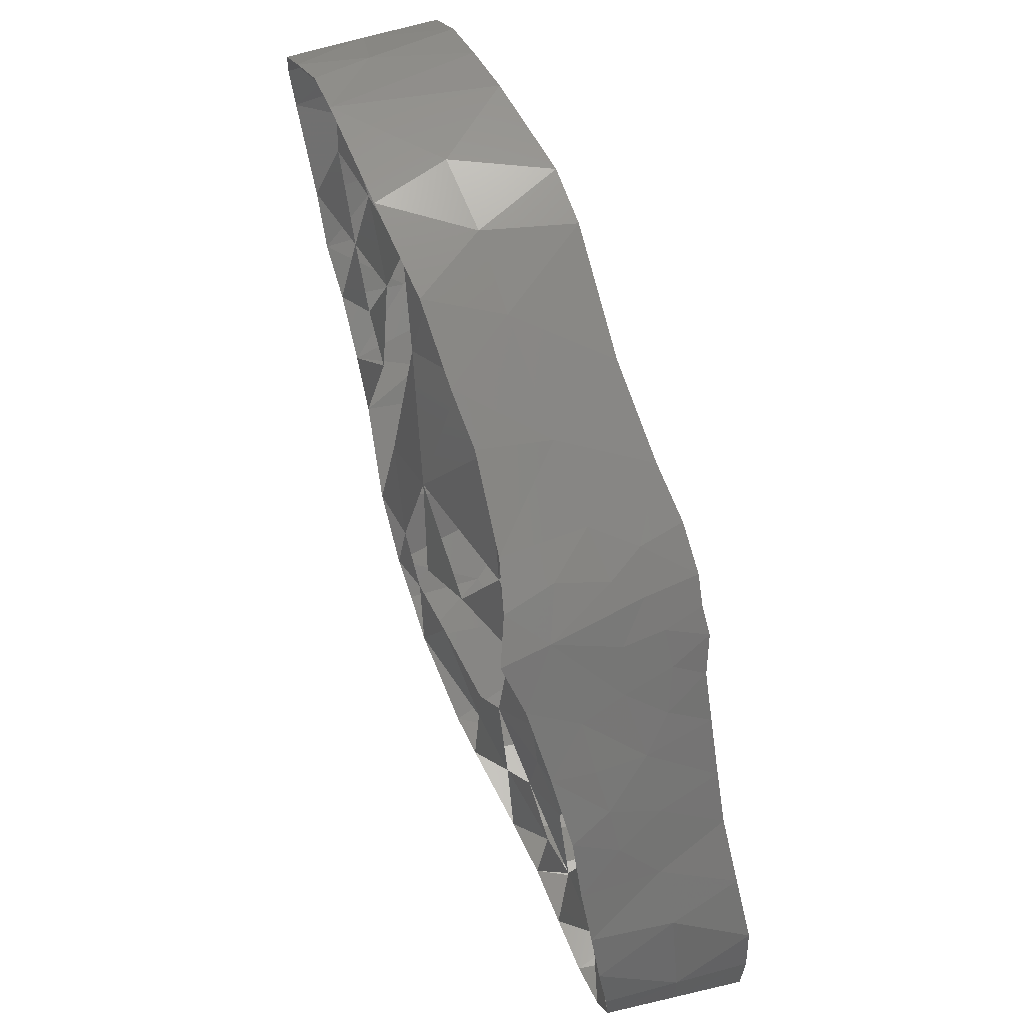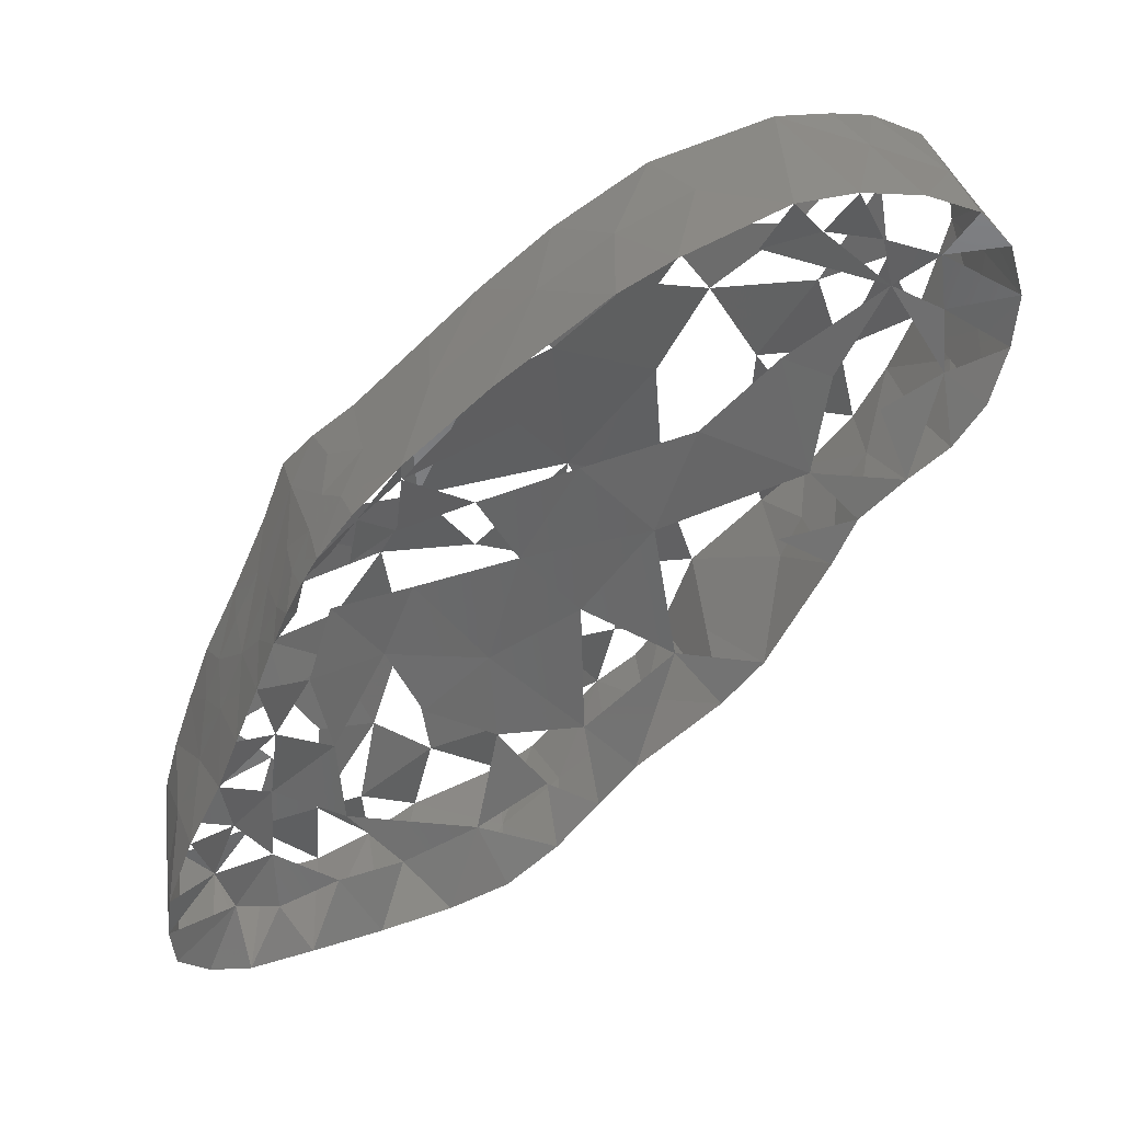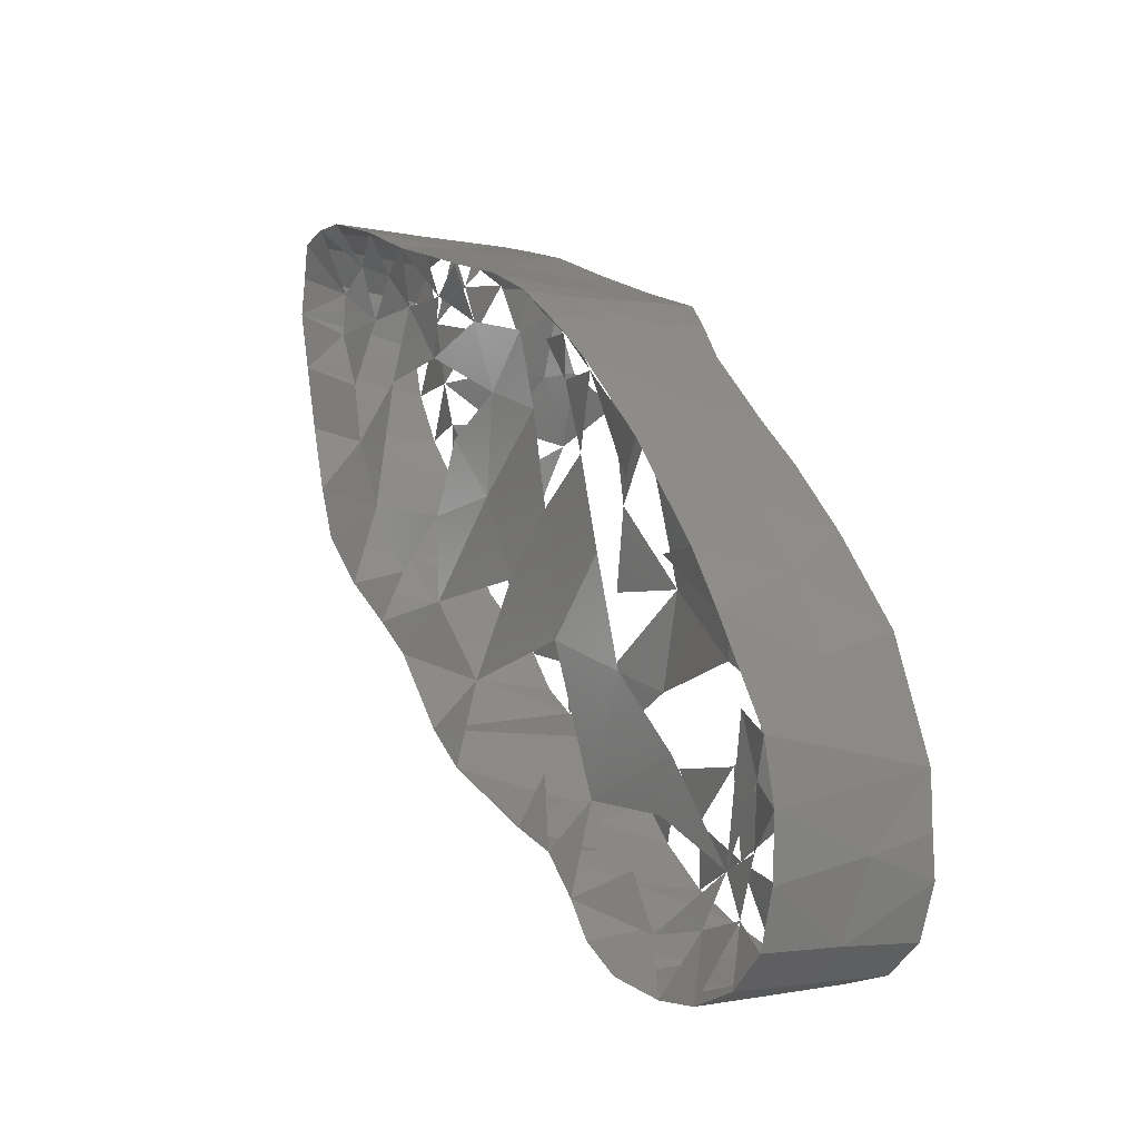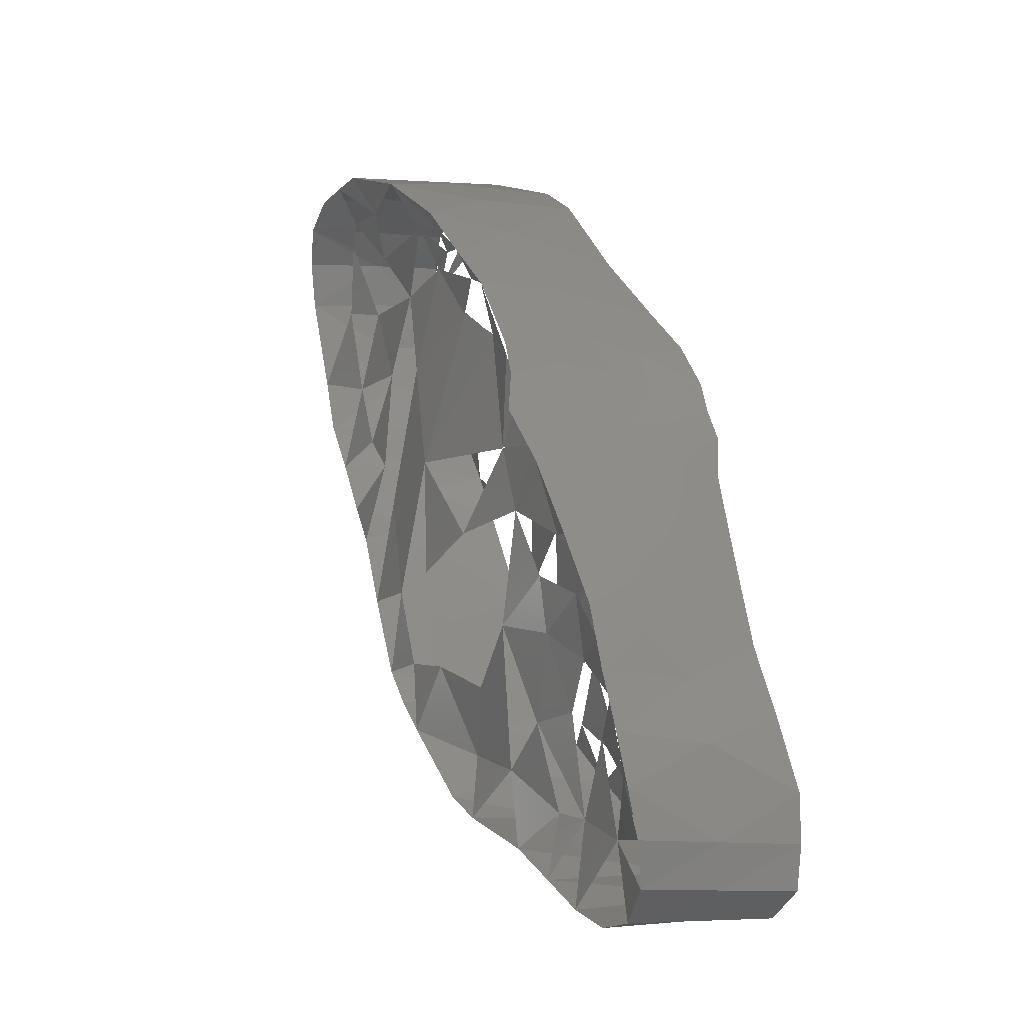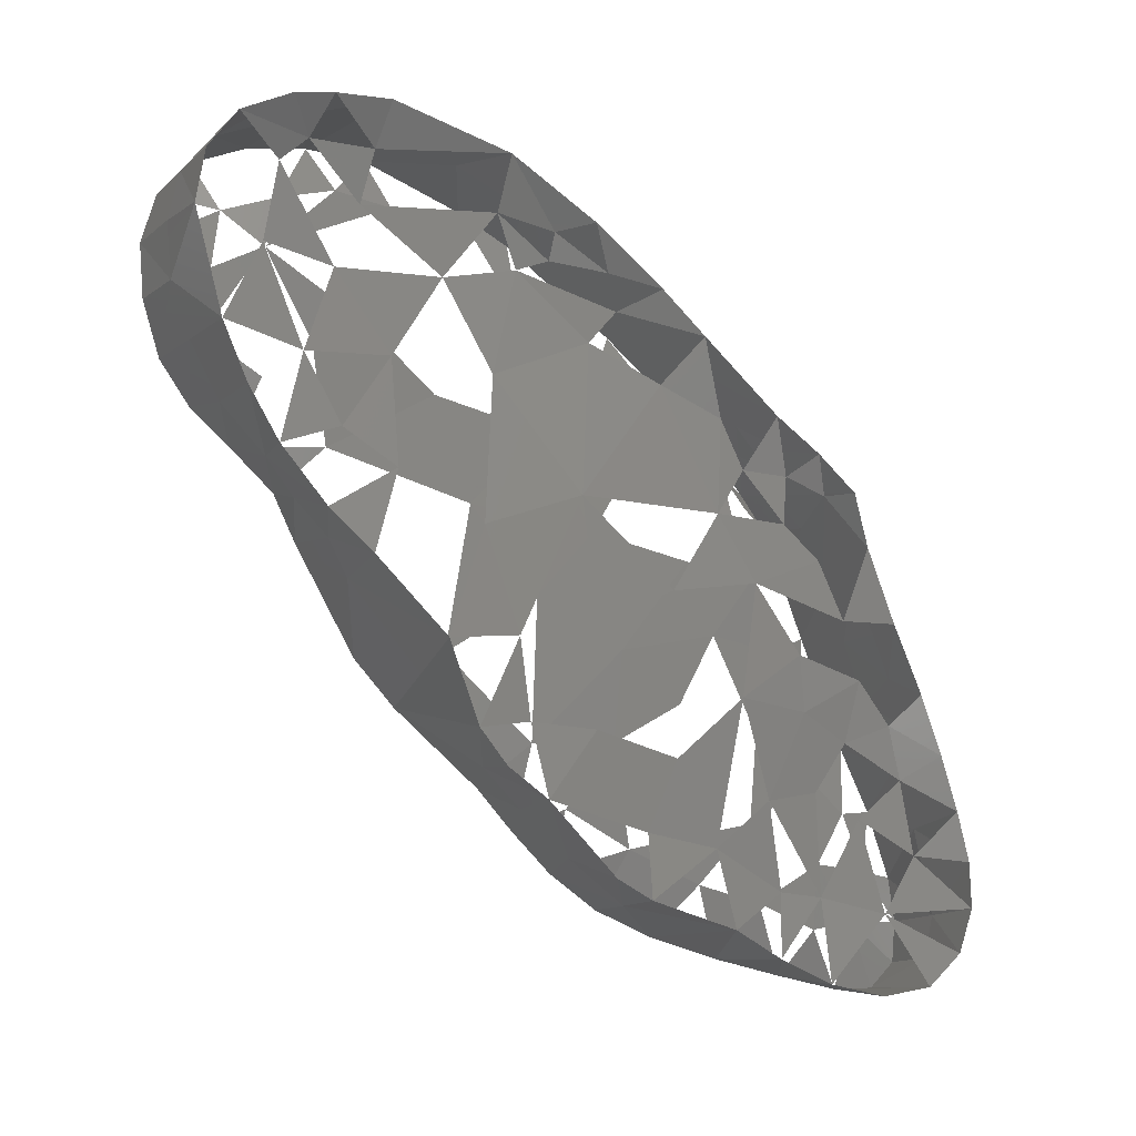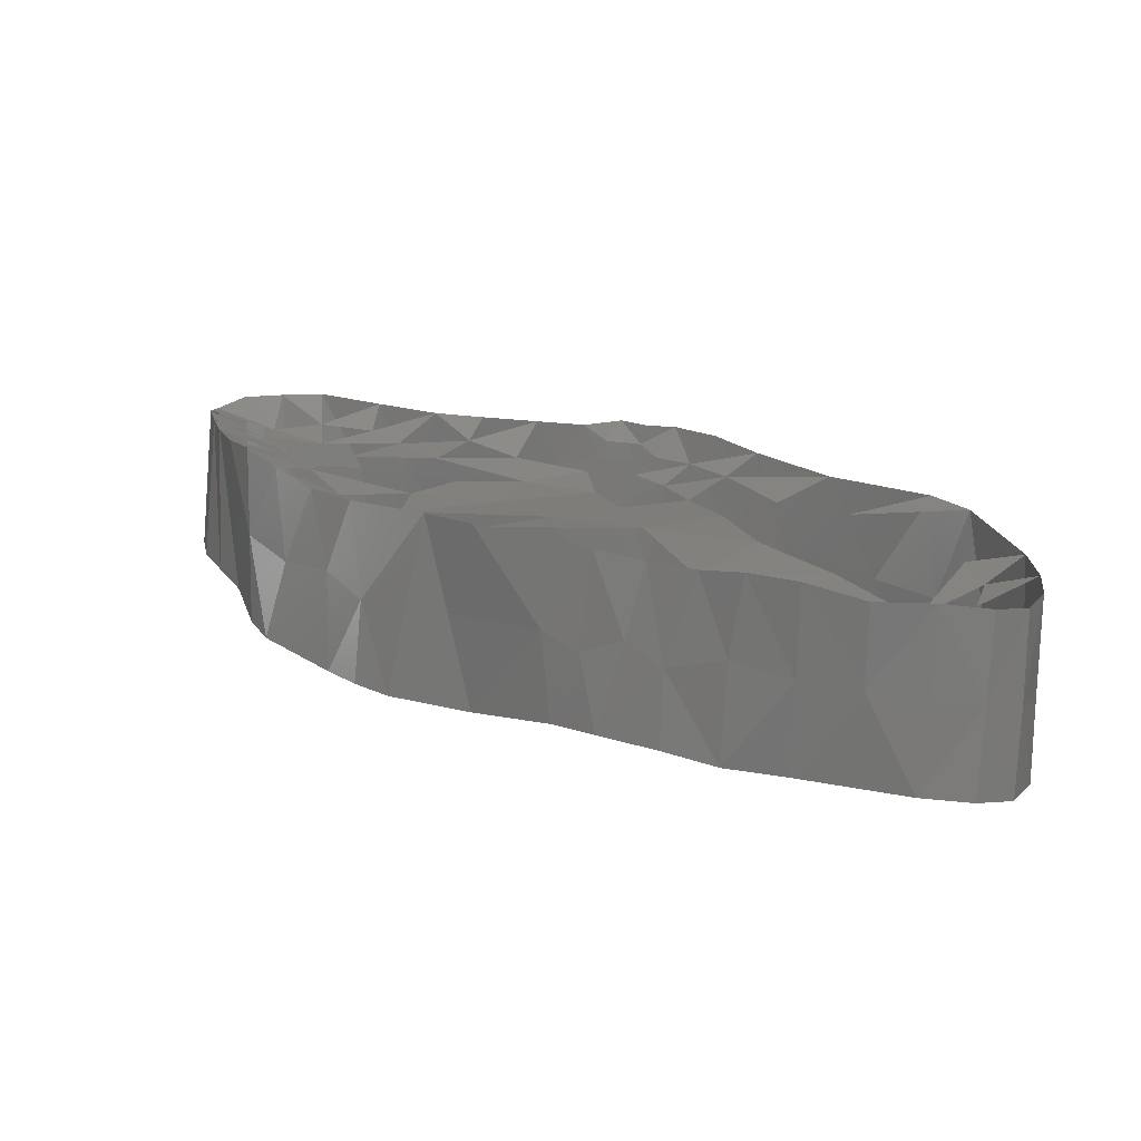
<metadata>
{"format":"stl","ext":"stl","renderer":"f3d","projection":"perspective","resolution":1024,"background":"white","views":[{"elev":46.2,"azim":161.7,"up":"+Z"},{"elev":36.9,"azim":-98.1,"up":"+Z"},{"elev":-9.3,"azim":-29.9,"up":"+Y"},{"elev":-4.8,"azim":160.1,"up":"+Z"},{"elev":-10.5,"azim":69.3,"up":"+Z"},{"elev":-79.6,"azim":-90.2,"up":"+Y"}]}
</metadata>
<code>
# stl→obj: 222 verts, 302 faces
v -2.967 -13.02 -373.4
v -5.78 -13.4 -373.3
v -3.018 -12.2 -375.3
v -4.059 -7.53 -373.7
v -3.746 -9.126 -376.1
v -3.738 -7.35 -377.3
v -5.261 -13.94 -368.2
v -2.679 -13.99 -370
v -2.462 -13.74 -368.4
v -5.639 -5.003 -366.8
v -8.233 -7.362 -366
v -2.59 -8.018 -366.1
v -6.132 -0.138 -369.5
v -9.254 1.606 -370.8
v -9.182 -2.05 -368
v -4.719 -0.8265 -372.5
v -4.657 0.09695 -371.4
v -4.569 -3.35 -370.4
v -3.686 -10.37 -373.9
v -3.592 -11.72 -370.7
v -4.903 4.178 -390.9
v -4.374 1.126 -390
v -7.272 1.307 -390.1
v -4.002 5.438 -374.5
v -5.534 6.391 -375.2
v -6.999 5.341 -374.1
v -3.225 -11.15 -376.9
v -8.661 -12.77 -374.7
v -8.594 -13.78 -373.2
v -7.683 -12.6 -372.6
v -4.74 4.529 -376.2
v -4.736 5.957 -377.9
v -4.574 5.987 -376.3
v -2.929 -4.062 -367.2
v -4.066 -4.134 -368.7
v -4.125 -2.191 -369.1
v -9.102 6.911 -384.2
v -9.504 8.76 -383.1
v -9.339 9.052 -385.7
v -4.366 1.989 -385.6
v -4.338 4.246 -383.6
v -4.895 3.523 -388.4
v -2.27 -12.82 -367.2
v -3.551 -11.29 -368.1
v -3.413 -10.41 -367.3
v -10.22 5.807 -391.7
v -10.3 8.186 -392.2
v -7.604 6.954 -392
v -5.277 5.889 -391.8
v -5.488 7.752 -392.5
v -9.648 10.62 -390.4
v -9.31 9.236 -388.5
v -9.576 9.177 -390.7
v -10.18 3.434 -391
v -3.54 -2.572 -387.1
v -3.612 -3.14 -384.8
v -3.878 -0.887 -384.9
v -4.573 1.063 -388
v -4.537 -2.251 -370
v -4.042 -9.386 -371.1
v -4.26 -5.858 -371
v -4.023 -4.273 -374
v -5.615 9.691 -392.9
v -10.39 10.31 -392.6
v -5.699 11.41 -392.6
v -4.881 1.716 -373.6
v -4.59 3.559 -377.7
v -4.651 3.726 -374.6
v -4.289 7.21 -376.9
v -3.718 6.775 -375.7
v -4.571 4.85 -379.9
v -4.734 7.18 -379
v -3.307 -4.74 -378.9
v -3.478 -1.512 -377.7
v -8.14 12.61 -391.6
v -5.65 12.52 -391.5
v -4.027 2.93 -372
v -3.743 1.353 -370.7
v -7.022 -10.85 -369.7
v -7.346 -12.24 -368.6
v -7.272 -10.42 -367.9
v -6.135 -12.35 -375.1
v -3.493 -1.018 -368.9
v -5.097 5.454 -386.8
v -4.943 6.689 -383.9
v -3.573 -8.281 -367.3
v -7.538 -8.468 -367.4
v -7.851 -6.498 -367.6
v -4.051 -8.607 -369
v -8.173 -14.57 -369.7
v -7.343 -12.49 -370.5
v -2.539 -9.831 -366.1
v -2.286 -11.16 -366.4
v -6.222 -5.33 -384.5
v -6.107 -3.819 -386
v -3.285 -4.866 -385.1
v -5.58 -9.004 -379.2
v -3.283 -9.632 -378.7
v -6.162 -9.966 -377.9
v -3.252 -8.189 -380
v -8.683 6.709 -378.9
v -8.331 4.093 -378.6
v -8.534 5.116 -381
v -8.694 -9.26 -378.8
v -8.487 -10.06 -377.3
v -8.198 -7.581 -378
v -9.053 7.537 -381.4
v -8.185 -14.43 -371.5
v -6.105 -8.239 -380.3
v -3.45 -3.921 -386.2
v -5.582 -11.01 -376.8
v -7.969 -9.363 -366
v -5.87 7.615 -389.8
v -5.563 7.336 -386.4
v -5.607 6.073 -389.6
v -9.462 7.118 -389.8
v -5.985 9.98 -390.3
v -5.882 9.033 -387.2
v -9.645 10.39 -386.7
v -10.48 11.79 -386.6
v -9.778 11.19 -388.7
v -9.198 6.699 -387.2
v -10.63 12.71 -391.7
v -10.31 11.68 -392.6
v -10.75 12.68 -388.8
v -10.69 12.86 -390.3
v -5.412 12.87 -390.1
v -5.771 10.96 -388.4
v -8.363 1.756 -381.7
v -8.718 3.957 -383.4
v -6.581 3.17 -372.2
v -5.058 -12.94 -367
v -4.635 -10.5 -366.2
v -4.8 6.484 -382.1
v -7.349 6.694 -375.5
v -5.011 7.604 -376.7
v -3.27 7.794 -377
v -4.376 9.703 -381
v -5.68 8.89 -379.4
v -3.882 8.54 -378.6
v -8.334 7.172 -376
v -8.859 7.802 -377.1
v -9.352 7.383 -376.4
v -7.242 8.598 -378.9
v -7.395 7.89 -377.3
v -3.841 1.672 -380.4
v -4.096 -0.1534 -389.4
v -6.748 -0.7516 -388.7
v -4.279 -0.3197 -370.2
v -9.488 4.929 -389.2
v -9.294 -1.74 -387.7
v -9.108 -3.003 -386.3
v -8.496 -1.349 -384.9
v -5.182 12.69 -388.6
v -5.025 12.22 -387
v -8.003 12.23 -387.3
v -8.053 12.87 -390.2
v -8.329 0.7201 -377.8
v -8.329 -1.233 -380.1
v -8.851 4.314 -374.1
v -8.505 0.7608 -372.7
v -8.501 4.515 -376.2
v -8.374 2.061 -375.5
v -5.533 8.41 -384.8
v -8.989 8.36 -378.4
v -7.771 11.34 -385.4
v -5.582 10.42 -385.9
v -4.848 11.58 -385.2
v -9.087 5.725 -375.3
v -8.668 6.025 -377.2
v -10.21 7.578 -376.7
v -7.817 -8.549 -375.8
v -8.144 -4.858 -373.7
v -7.629 -7.437 -371.6
v -7.74 9.597 -381.1
v -5.909 9.73 -381.1
v -6.183 10.41 -382.5
v -3.27 -3.606 -382.2
v -8.34 -3.546 -377.2
v -5.125 8.778 -382.8
v -9.193 6.653 -376.4
v -10.24 7.033 -375.7
v -8.64 1.572 -384.7
v -6.388 10.99 -384
v -5.366 9.942 -384.2
v -10.06 5.885 -374.4
v -9.67 4.365 -373
v -8.518 6.143 -374.8
v -9.561 7.448 -376.9
v -4.753 10.84 -383.2
v -10.34 8.068 -377.6
v -4.794 8.074 -380.9
v -8.361 -1.167 -374.5
v -7.995 10.45 -383.2
v -10.16 9.191 -380.7
v -10.11 8.55 -379
v -8.647 8.999 -379.9
v -8.5 -4.313 -382.1
v -5.694 -14.05 -371.5
v -10.21 9.987 -382.6
v -9.338 2.373 -388.1
v -9.632 7.766 -378.2
v -3.393 -1.073 -381.6
v -9.773 -0.2572 -389
v -7.447 -9.154 -372.5
v -9.009 -3.842 -367.1
v -5.943 -2.531 -367.9
v -3.035 -5.919 -382.5
v -6.763 -2.368 -387.2
v -8.496 -11.5 -375.9
v -9.159 -5.794 -383.8
v -9.066 -7.168 -382.3
v -6.097 -5.857 -383.1
v -5.393 -14.27 -369.8
v -10.27 10.69 -384.4
v -10.17 1.489 -390.1
v -7.857 -11.37 -366.3
v -8.84 -0.05119 -386.9
v -7.615 -10.7 -373.8
v -7.776 -13.14 -367
v -7.934 -14.15 -368.1
v -8.528 -1.827 -370.6
f 1 2 3
f 4 5 6
f 7 8 9
f 10 11 12
f 13 14 15
f 16 17 18
f 19 20 1
f 21 22 23
f 24 25 26
f 27 19 5
f 28 29 30
f 31 32 33
f 34 35 36
f 37 38 39
f 40 41 42
f 43 7 9
f 44 45 43
f 46 47 48
f 49 48 50
f 51 52 53
f 49 21 46
f 54 46 21
f 55 56 57
f 58 55 57
f 35 18 59
f 20 44 60
f 4 60 61
f 18 62 16
f 63 64 65
f 66 67 68
f 33 69 70
f 68 67 31
f 71 72 32
f 62 73 74
f 65 75 76
f 66 68 77
f 17 77 78
f 79 80 81
f 2 82 3
f 36 83 34
f 41 84 85
f 34 12 86
f 18 61 62
f 11 87 88
f 87 79 88
f 89 45 86
f 90 80 91
f 12 92 86
f 45 93 43
f 45 92 93
f 58 57 40
f 94 95 96
f 97 98 99
f 98 100 6
f 101 102 103
f 104 105 106
f 103 37 107
f 91 108 90
f 100 97 109
f 95 110 96
f 111 27 3
f 81 112 87
f 27 111 98
f 84 113 114
f 115 42 84
f 116 47 46
f 117 65 76
f 42 115 21
f 47 53 64
f 117 113 118
f 58 42 22
f 119 120 121
f 52 53 116
f 39 122 37
f 51 123 124
f 125 126 121
f 127 117 128
f 51 52 121
f 51 126 123
f 103 129 130
f 26 131 24
f 132 93 133
f 43 93 132
f 41 134 71
f 41 85 134
f 135 26 25
f 136 70 137
f 64 63 47
f 138 139 140
f 141 142 143
f 50 47 63
f 136 144 145
f 146 67 71
f 23 147 148
f 149 36 59
f 103 107 101
f 149 78 83
f 116 46 150
f 151 152 153
f 128 154 155
f 155 154 156
f 157 156 154
f 129 158 159
f 160 161 14
f 160 162 163
f 22 147 23
f 85 84 114
f 164 85 114
f 165 145 144
f 110 95 55
f 156 166 155
f 167 155 168
f 155 166 168
f 24 33 31
f 169 170 162
f 171 143 142
f 172 173 174
f 175 139 176
f 177 175 176
f 176 139 138
f 178 74 73
f 179 173 172
f 134 85 180
f 181 182 169
f 153 183 129
f 168 166 184
f 167 168 185
f 186 187 188
f 136 141 135
f 141 182 188
f 181 182 189
f 141 145 142
f 142 145 165
f 177 138 190
f 191 171 142
f 46 48 49
f 180 85 164
f 185 180 164
f 141 143 182
f 171 182 143
f 182 186 188
f 138 140 192
f 139 144 136
f 69 140 137
f 129 103 102
f 179 193 173
f 194 175 177
f 184 194 177
f 50 48 47
f 49 115 113
f 195 196 197
f 197 165 144
f 16 62 74
f 198 159 179
f 66 16 74
f 140 139 136
f 96 178 56
f 136 25 70
f 118 167 128
f 199 1 8
f 166 194 184
f 51 124 64
f 64 124 65
f 65 124 75
f 119 52 39
f 61 89 35
f 175 200 195
f 124 123 75
f 131 77 24
f 157 154 127
f 201 122 150
f 164 167 185
f 189 191 202
f 196 191 165
f 191 142 165
f 158 179 159
f 203 146 74
f 185 168 190
f 168 184 190
f 188 187 26
f 187 131 26
f 187 160 169
f 197 175 195
f 24 70 25
f 77 131 78
f 30 29 108
f 29 199 108
f 2 1 199
f 148 151 204
f 98 111 99
f 177 176 138
f 148 147 55
f 172 174 205
f 153 129 159
f 190 184 177
f 15 206 207
f 208 178 73
f 95 209 55
f 34 10 12
f 157 127 76
f 197 144 175
f 175 144 139
f 197 196 165
f 136 145 141
f 135 188 26
f 158 163 193
f 136 135 25
f 210 105 111
f 175 194 200
f 207 13 15
f 198 211 212
f 213 94 96
f 212 211 213
f 8 214 199
f 183 130 129
f 58 40 42
f 135 141 188
f 202 191 196
f 213 109 212
f 83 207 34
f 206 10 207
f 206 11 10
f 205 174 79
f 187 14 131
f 211 95 94
f 213 211 94
f 120 215 166
f 54 201 150
f 214 8 7
f 105 210 172
f 29 28 2
f 28 82 2
f 209 148 55
f 152 151 209
f 158 129 102
f 199 90 108
f 23 216 54
f 21 23 54
f 216 201 54
f 204 201 216
f 200 194 215
f 112 217 133
f 83 13 207
f 78 13 83
f 166 215 194
f 218 204 151
f 210 82 28
f 204 23 148
f 11 112 12
f 29 2 199
f 125 120 156
f 12 133 92
f 95 152 209
f 43 132 7
f 209 151 148
f 158 193 179
f 183 201 218
f 30 210 219
f 125 156 157
f 82 111 3
f 210 111 82
f 93 92 133
f 12 112 133
f 120 166 156
f 214 90 199
f 131 13 78
f 4 60 19
f 131 14 13
f 126 125 157
f 104 99 105
f 99 111 105
f 107 38 195
f 220 132 217
f 132 133 217
f 104 97 99
f 208 213 96
f 7 220 221
f 67 66 74
f 80 221 220
f 39 119 215
f 75 157 76
f 126 157 75
f 206 15 222
f 221 90 7
f 90 214 7
f 192 72 71
f 211 152 95
f 38 200 215
f 71 32 67
f 216 23 204
f 140 136 137
f 75 123 126
f 104 212 109
f 104 109 97
f 207 10 34
f 132 220 7
f 30 79 91
f 208 109 213
f 100 109 208
f 98 97 100
f 198 153 152
f 113 50 117

</code>
